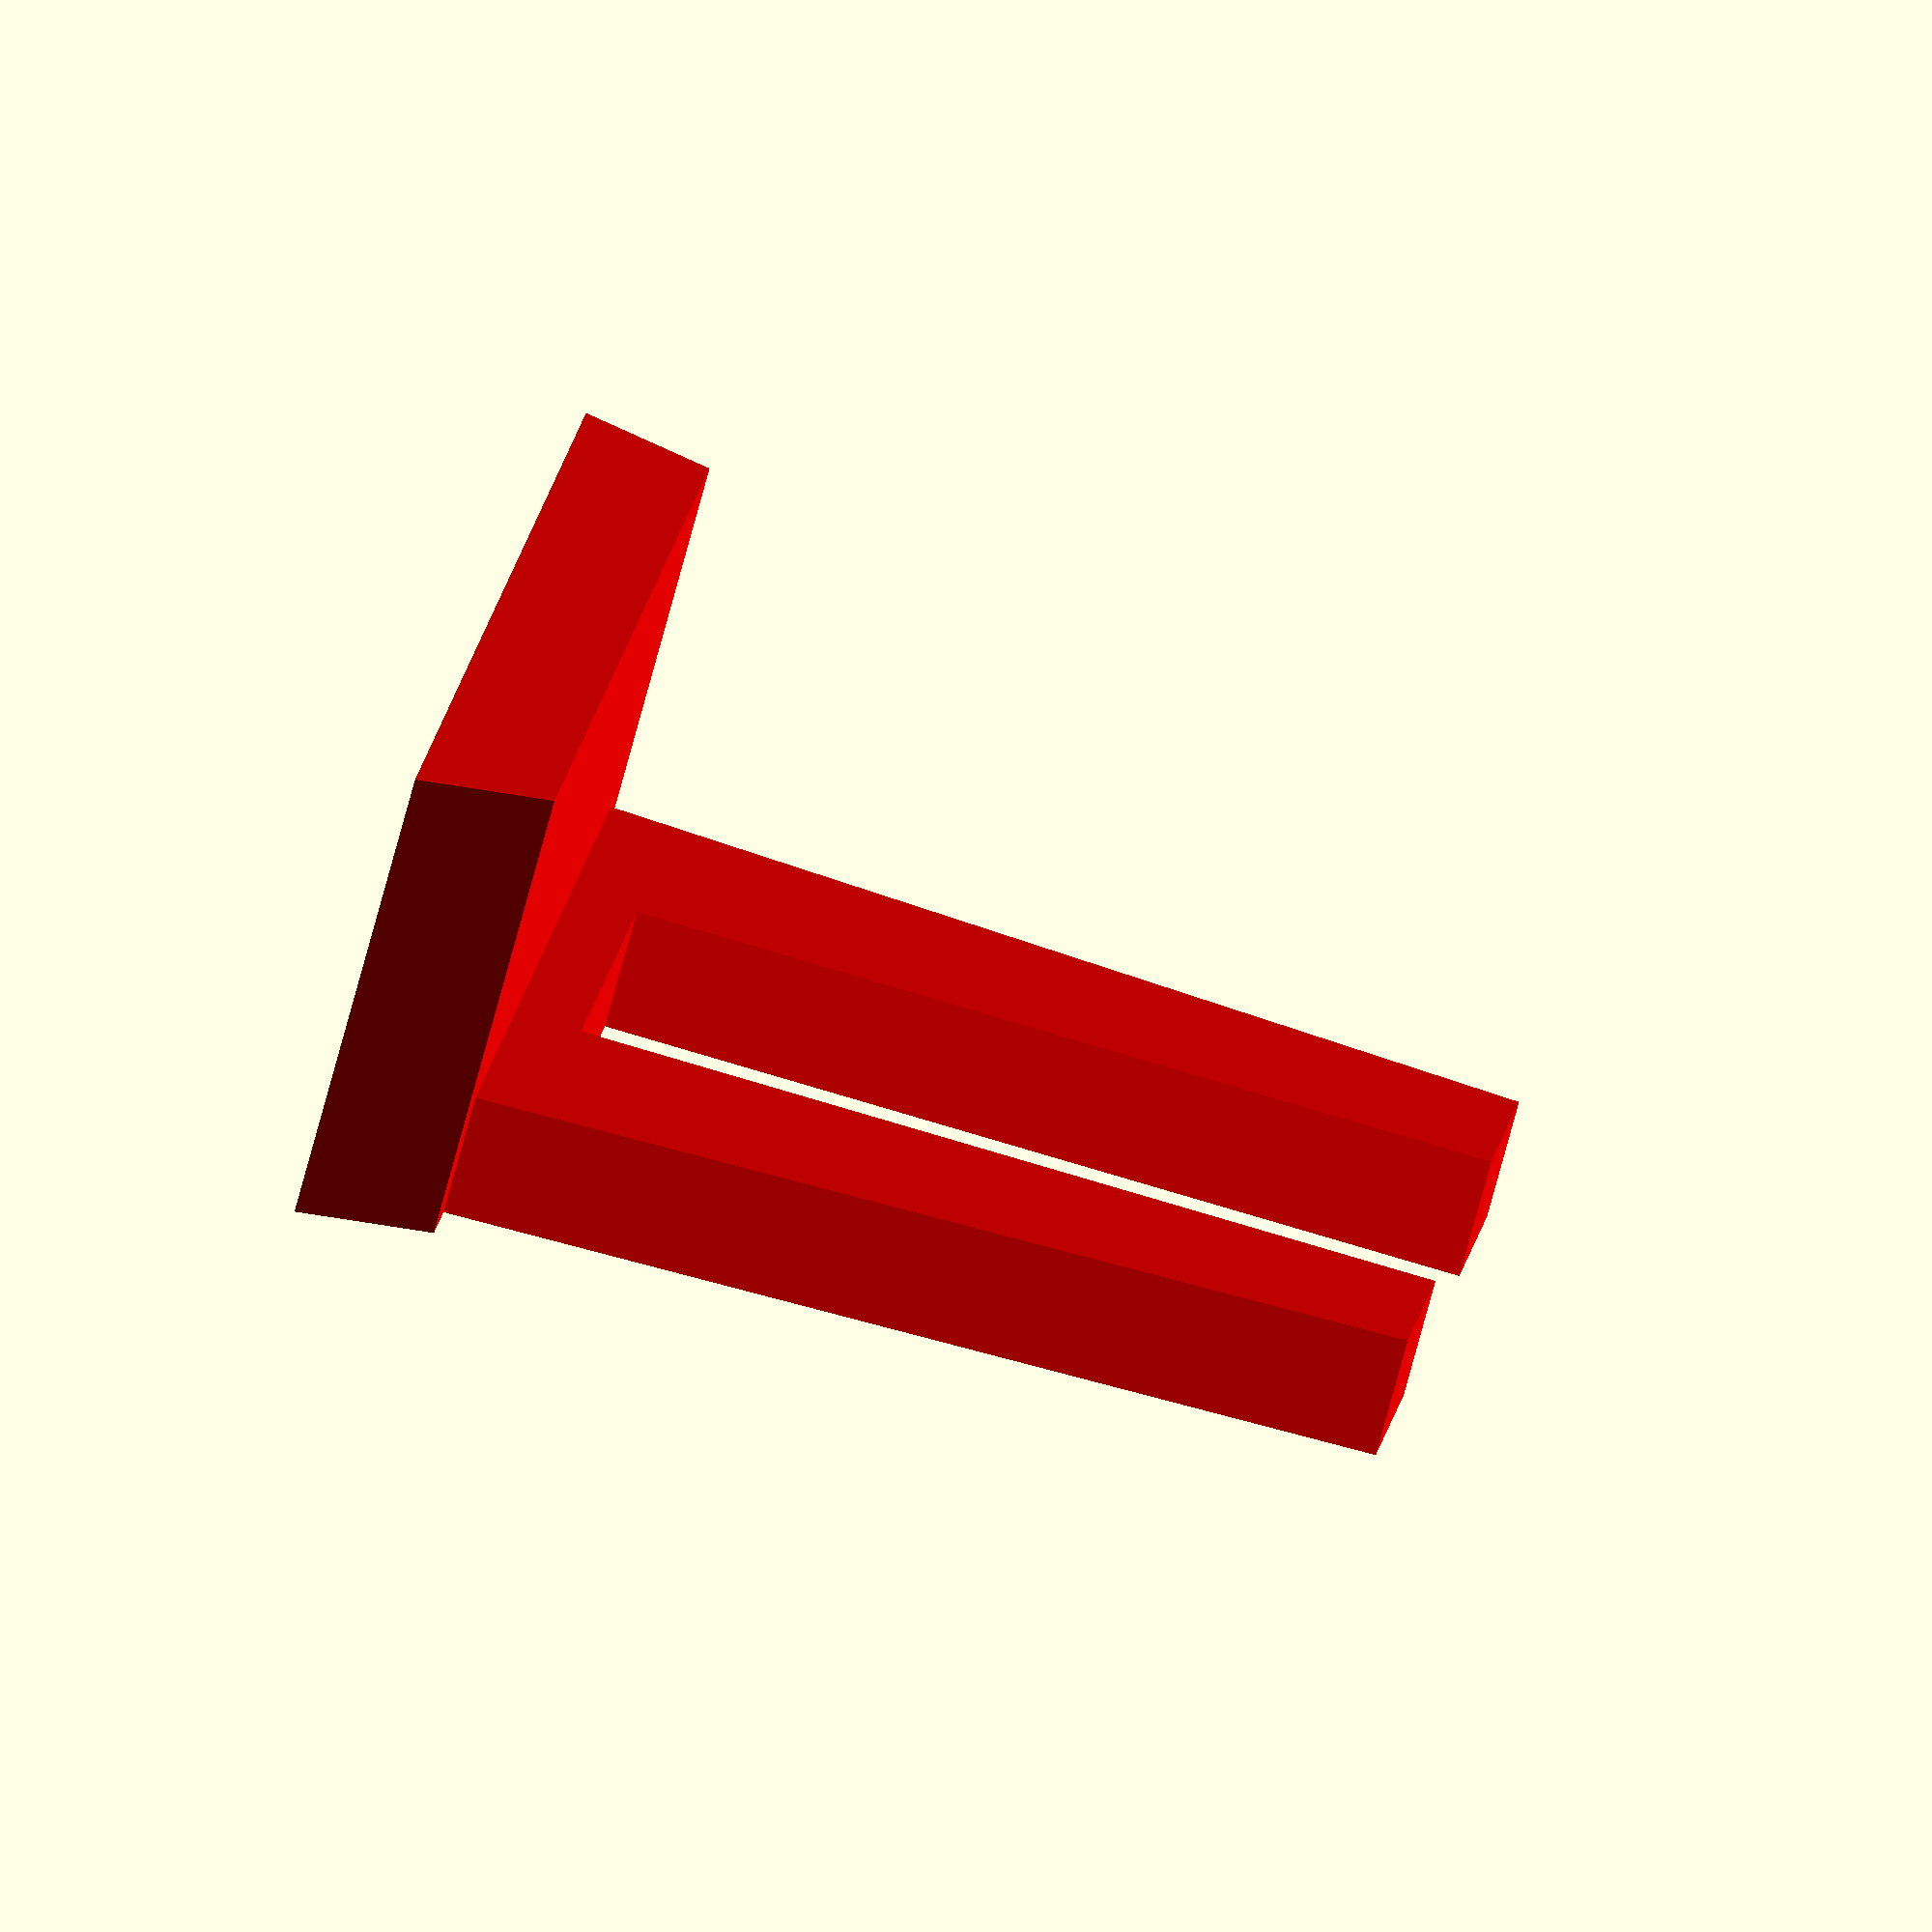
<openscad>
echo(version=version());
baseWidth = 17.5;
footWidth = baseWidth +2*2;
vertexWidth = 14;
notchWidth = 7;

bridgeHeight = 3;
armHeight = 16;
armDepth = 1.8;

footHeight = 2;
footDepth = 6.8;

armPoints = [
    [0,0], [baseWidth/2, 0],
    [vertexWidth/2, armHeight], [notchWidth/2, armHeight],
    [notchWidth/2, bridgeHeight], [0, bridgeHeight]
];

footPoints = [
    [0, 0], [footWidth/2, 0],
    [footWidth/2-1, footHeight], [0, footHeight]
];


color("red")
union() {
  linear_extrude(height = armDepth) {
   polygon(points=armPoints);
   mirror() polygon(points=armPoints);
  }
  linear_extrude(height = footDepth) {
   polygon(points=footPoints);
   mirror() polygon(points=footPoints);
  }
 }

</openscad>
<views>
elev=253.7 azim=276.9 roll=195.0 proj=o view=wireframe
</views>
